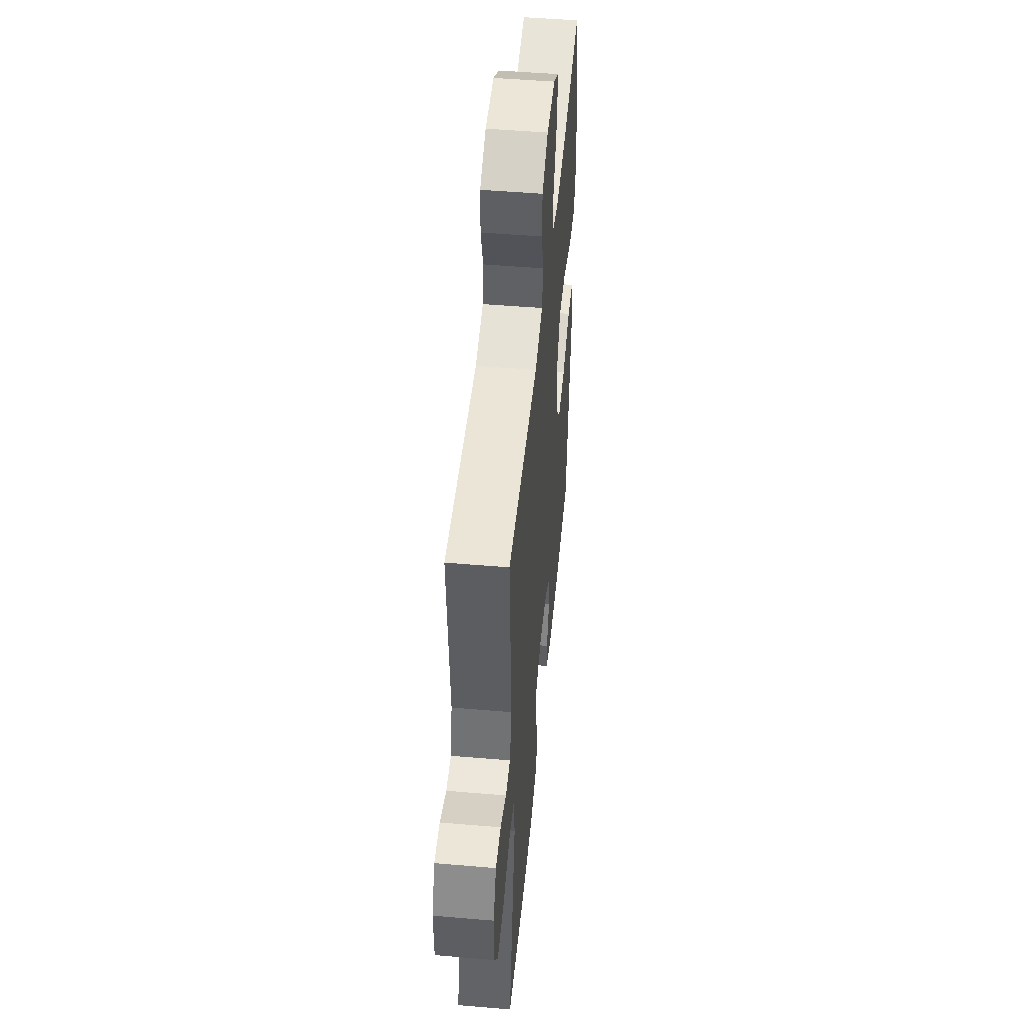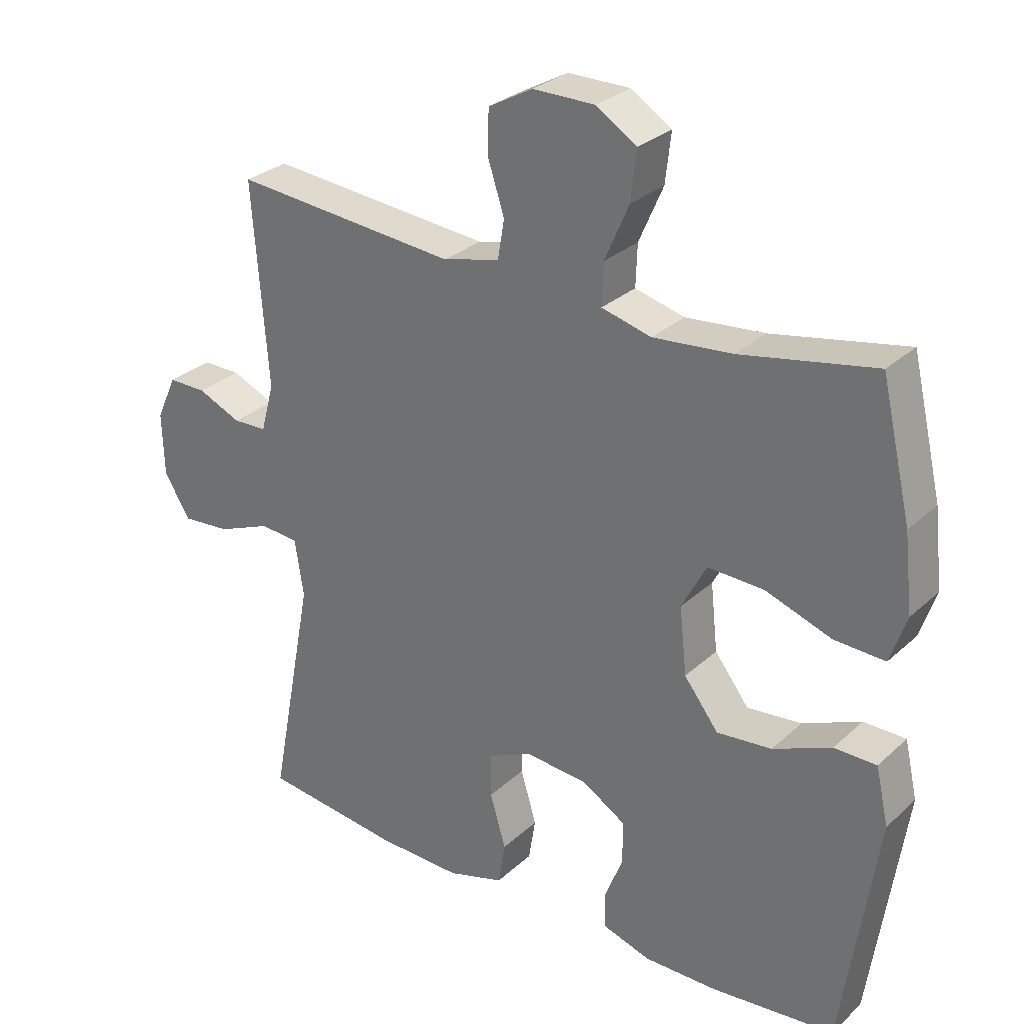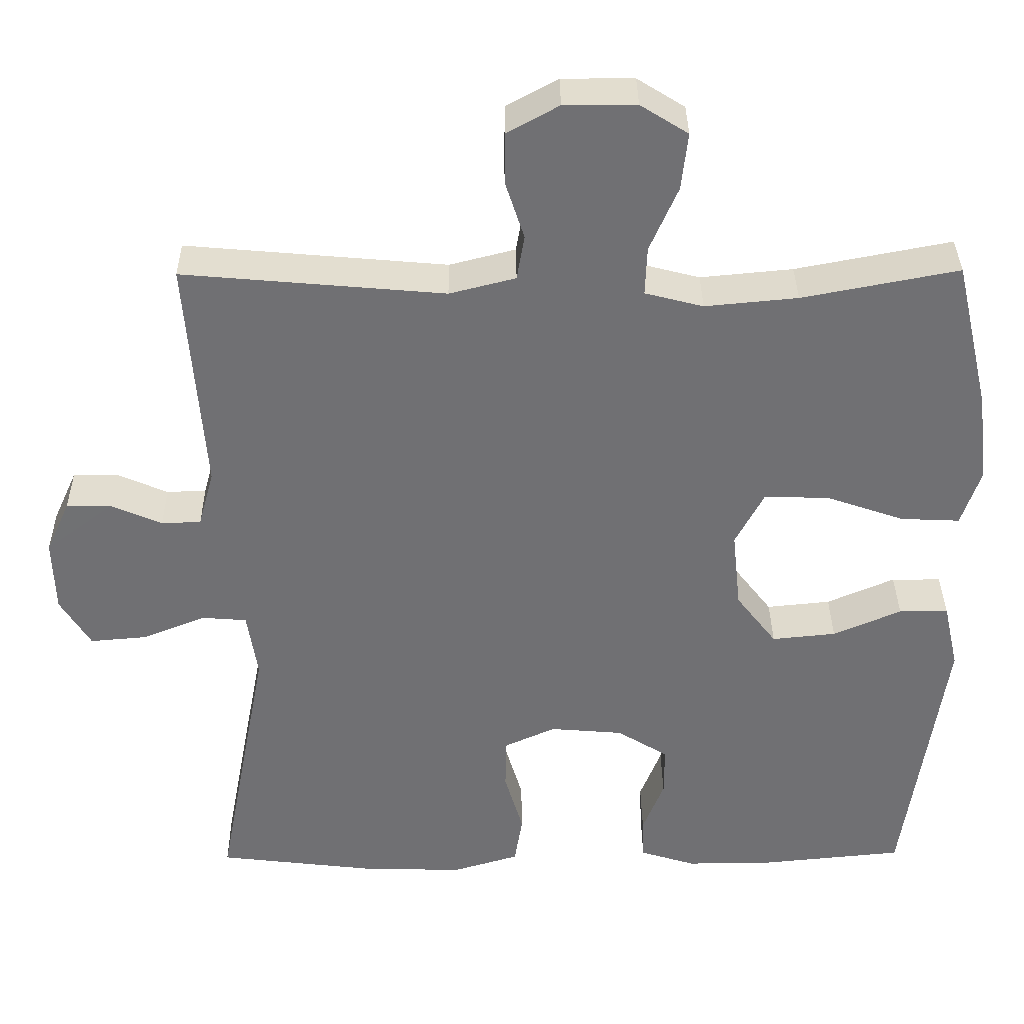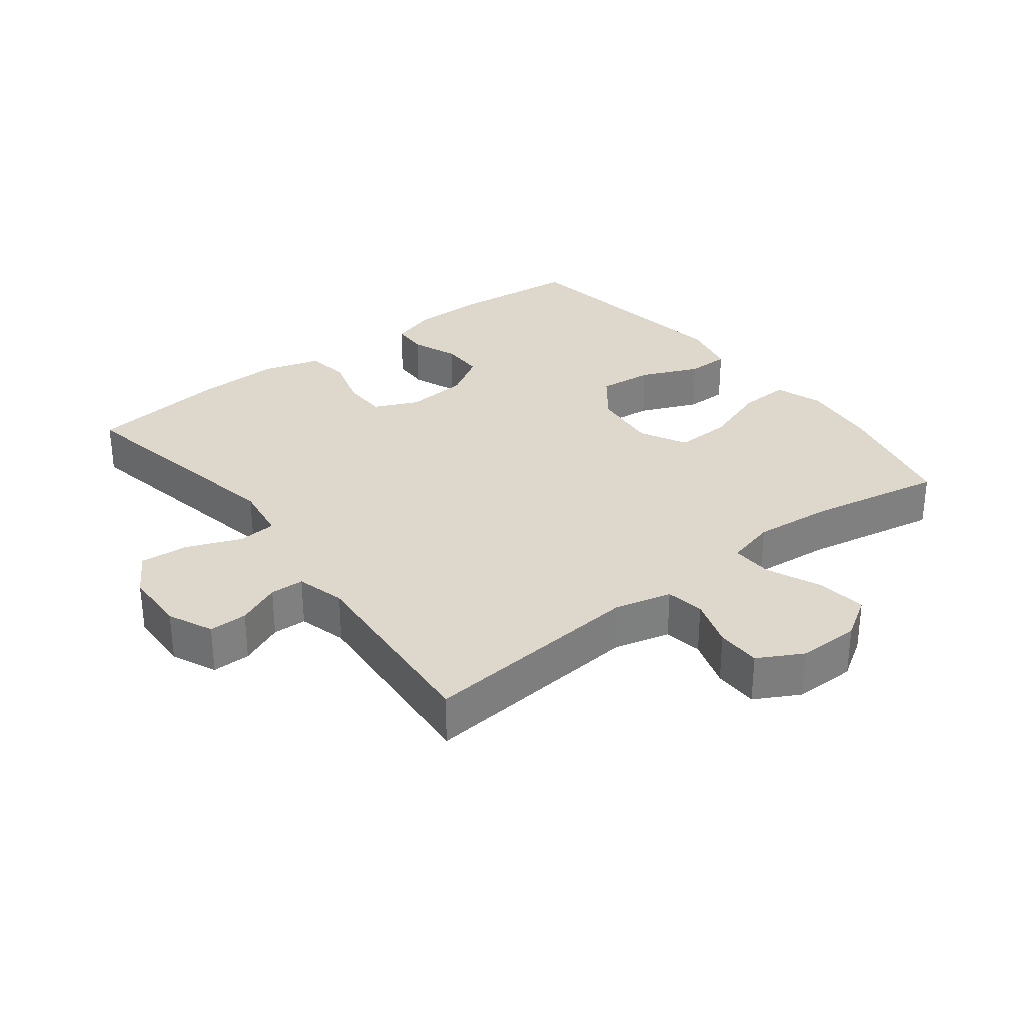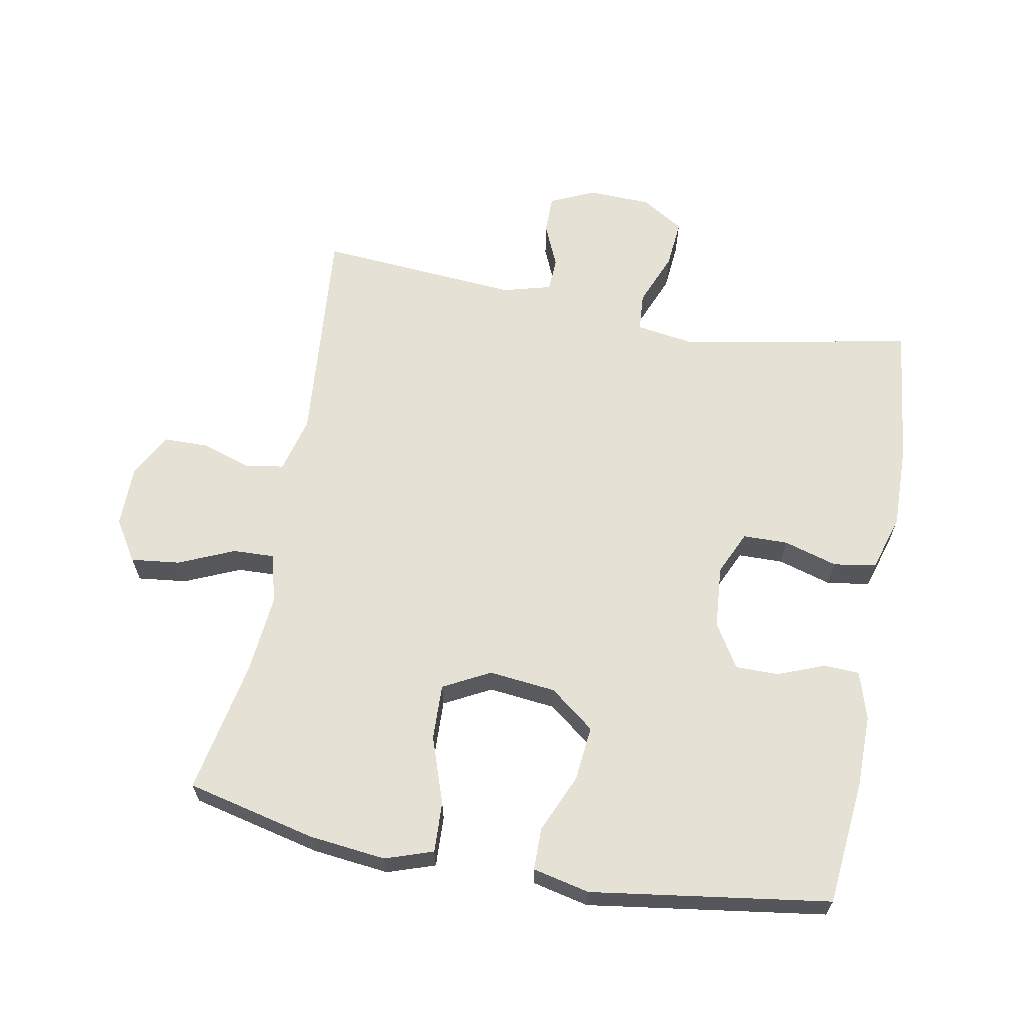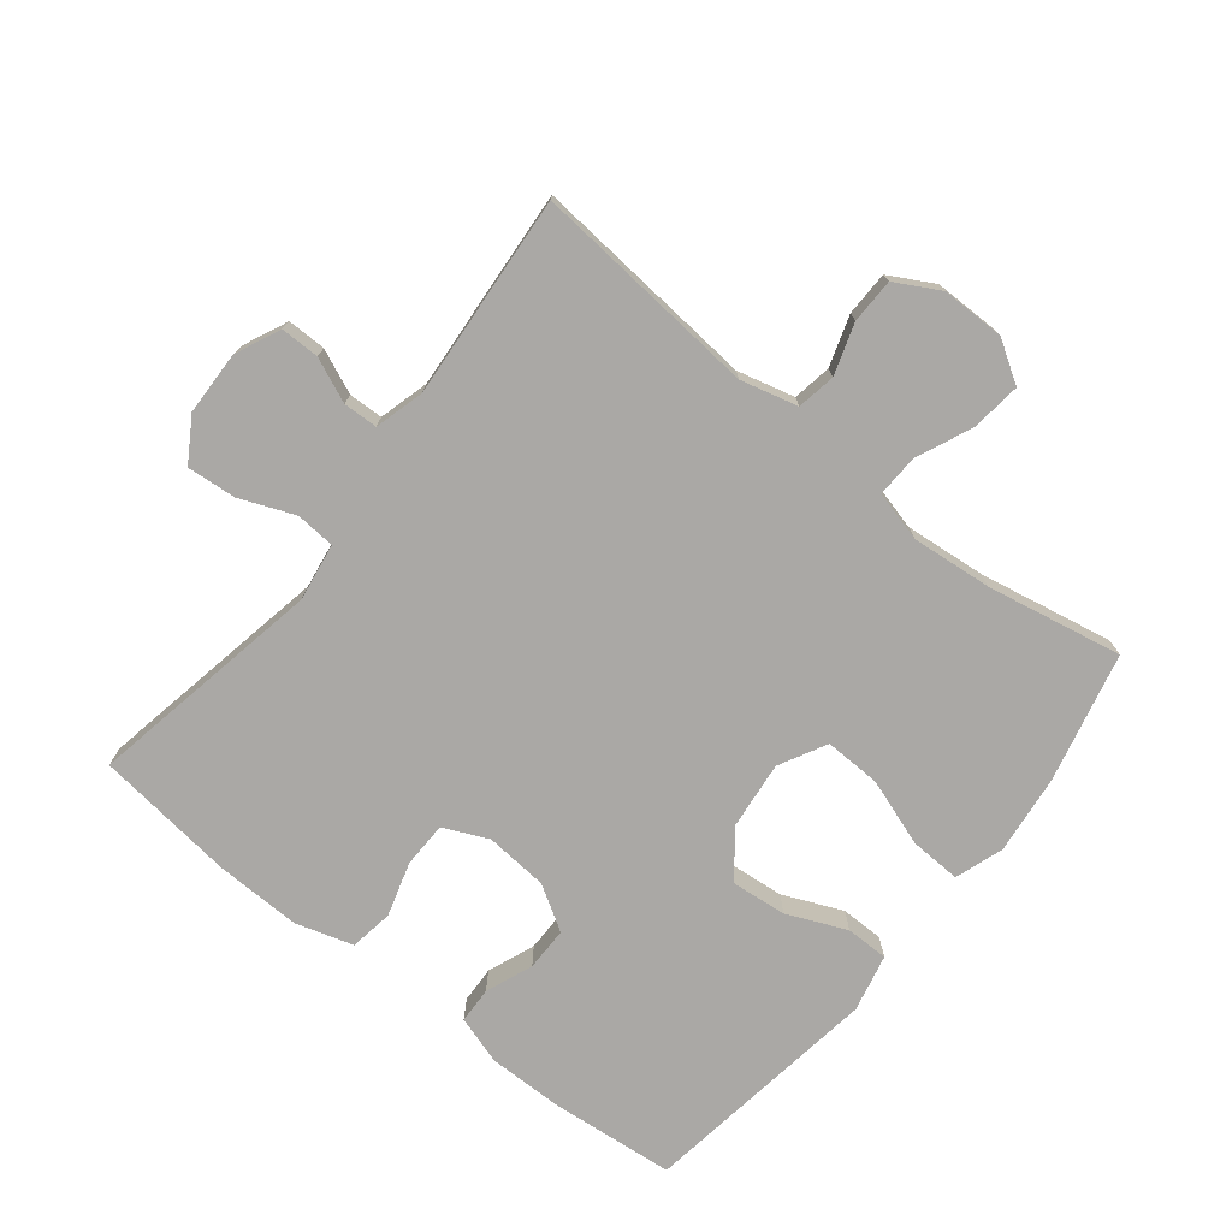
<metadata>
{"format":"obj","ext":"obj","renderer":"f3d","projection":"perspective","resolution":1024,"background":"white","views":[{"elev":49.1,"azim":-84.6,"up":"+Z"},{"elev":28.9,"azim":37.0,"up":"+Z"},{"elev":35.0,"azim":-0.6,"up":"+Z"},{"elev":31.3,"azim":-37.7,"up":"+Y"},{"elev":64.1,"azim":100.6,"up":"+Y"},{"elev":-75.2,"azim":-38.5,"up":"+Y"}]}
</metadata>
<code>
o path3474
v 0.3128 0.0375 0.4274
v 0.1907 0.0375 0.4158
v 0.1138 0.0375 0.4356
v 0.1162 0.0375 0.4996
v 0.1536 0.0375 0.5852
v 0.1624 0.0375 0.6608
v 0.09946 0.0375 0.7003
v 0.004063 0.0375 0.7003
v -0.06396 0.0375 0.663
v -0.06495 0.0375 0.5947
v -0.03988 0.0375 0.5178
v -0.04994 0.0375 0.4587
v -0.1372 0.0375 0.4365
v -0.4828 0.0375 0.467
v -0.4591 0.0375 0.1562
v -0.4796 0.0375 0.08149
v -0.5318 0.0375 0.07958
v -0.599 0.0375 0.1087
v -0.6582 0.0375 0.1089
v -0.6895 0.0375 0.04008
v -0.6865 0.0375 -0.05719
v -0.6462 0.0375 -0.1224
v -0.5714 0.0375 -0.1161
v -0.4881 0.0375 -0.08251
v -0.4284 0.0375 -0.08718
v -0.4148 0.0375 -0.1751
v -0.4828 0.0375 -0.5347
v -0.2682 0.0375 -0.5604
v -0.1386 0.0375 -0.5633
v -0.05148 0.0375 -0.5371
v -0.04097 0.0375 -0.4713
v -0.06543 0.0375 -0.3885
v -0.06422 0.0375 -0.3194
v 0.00359 0.0375 -0.2887
v 0.1 0.0375 -0.2968
v 0.1674 0.0375 -0.3381
v 0.1673 0.0375 -0.4043
v 0.1391 0.0375 -0.4759
v 0.1413 0.0375 -0.5312
v 0.2146 0.0375 -0.554
v 0.3283 0.0375 -0.5533
v 0.5191 0.0375 -0.5347
v 0.5727 0.0375 -0.167
v 0.553 0.0375 -0.07952
v 0.4877 0.0375 -0.07921
v 0.3978 0.0375 -0.118
v 0.3132 0.0375 -0.1265
v 0.26 0.0375 -0.05761
v 0.2489 0.0375 0.04564
v 0.287 0.0375 0.1177
v 0.3733 0.0375 0.1147
v 0.4755 0.0375 0.07927
v 0.5537 0.0375 0.07587
v 0.5786 0.0375 0.1494
v 0.5656 0.0375 0.2674
v 0.5191 0.0375 0.467
v 0.3128 -0.0375 0.4274
v 0.1907 -0.0375 0.4158
v 0.1138 -0.0375 0.4356
v 0.1162 -0.0375 0.4996
v 0.1536 -0.0375 0.5852
v 0.1624 -0.0375 0.6608
v 0.09946 -0.0375 0.7003
v 0.004063 -0.0375 0.7003
v -0.06396 -0.0375 0.663
v -0.06495 -0.0375 0.5947
v -0.03988 -0.0375 0.5178
v -0.04994 -0.0375 0.4587
v -0.1372 -0.0375 0.4365
v -0.4828 -0.0375 0.467
v -0.4591 -0.0375 0.1562
v -0.4796 -0.0375 0.08149
v -0.5318 -0.0375 0.07958
v -0.599 -0.0375 0.1087
v -0.6582 -0.0375 0.1089
v -0.6895 -0.0375 0.04008
v -0.6865 -0.0375 -0.05719
v -0.6462 -0.0375 -0.1224
v -0.5714 -0.0375 -0.1161
v -0.4881 -0.0375 -0.08251
v -0.4284 -0.0375 -0.08718
v -0.4148 -0.0375 -0.1751
v -0.4828 -0.0375 -0.5347
v -0.2682 -0.0375 -0.5604
v -0.1386 -0.0375 -0.5633
v -0.05148 -0.0375 -0.5371
v -0.04097 -0.0375 -0.4713
v -0.06543 -0.0375 -0.3885
v -0.06422 -0.0375 -0.3194
v 0.00359 -0.0375 -0.2887
v 0.1 -0.0375 -0.2968
v 0.1674 -0.0375 -0.3381
v 0.1673 -0.0375 -0.4043
v 0.1391 -0.0375 -0.4759
v 0.1413 -0.0375 -0.5312
v 0.2146 -0.0375 -0.554
v 0.3283 -0.0375 -0.5533
v 0.5191 -0.0375 -0.5347
v 0.5727 -0.0375 -0.167
v 0.553 -0.0375 -0.07952
v 0.4877 -0.0375 -0.07921
v 0.3978 -0.0375 -0.118
v 0.3132 -0.0375 -0.1265
v 0.26 -0.0375 -0.05761
v 0.2489 -0.0375 0.04564
v 0.287 -0.0375 0.1177
v 0.3733 -0.0375 0.1147
v 0.4755 -0.0375 0.07927
v 0.5537 -0.0375 0.07587
v 0.5786 -0.0375 0.1494
v 0.5656 -0.0375 0.2674
v 0.5191 -0.0375 0.467
v 0.1624 0.0375 0.6608
v 0.1624 0.0375 0.6608
v 0.09946 0.0375 0.7003
v 0.004063 0.0375 0.7003
v -0.06396 0.0375 0.663
v -0.06396 0.0375 0.663
v -0.06495 0.0375 0.5947
v 0.1536 0.0375 0.5852
v -0.03988 0.0375 0.5178
v 0.1162 0.0375 0.4996
v -0.04994 0.0375 0.4587
v -0.04994 0.0375 0.4587
v 0.1138 0.0375 0.4356
v 0.1138 0.0375 0.4356
v -0.1372 0.0375 0.4365
v 0.5191 0.0375 0.467
v 0.5191 0.0375 0.467
v 0.3128 0.0375 0.4274
v -0.4828 0.0375 0.467
v -0.4828 0.0375 0.467
v 0.1907 0.0375 0.4158
v 0.5656 0.0375 0.2674
v -0.4591 0.0375 0.1562
v 0.5786 0.0375 0.1494
v -0.4796 0.0375 0.08149
v -0.4796 0.0375 0.08149
v 0.5537 0.0375 0.07587
v 0.5537 0.0375 0.07587
v 0.287 0.0375 0.1177
v 0.287 0.0375 0.1177
v 0.3733 0.0375 0.1147
v 0.2489 0.0375 0.04564
v 0.4755 0.0375 0.07927
v -0.599 0.0375 0.1087
v -0.6582 0.0375 0.1089
v -0.6582 0.0375 0.1089
v -0.6895 0.0375 0.04008
v -0.5318 0.0375 0.07958
v 0.26 0.0375 -0.05761
v -0.6865 0.0375 -0.05719
v -0.6462 0.0375 -0.1224
v -0.6462 0.0375 -0.1224
v 0.3132 0.0375 -0.1265
v 0.553 0.0375 -0.07952
v 0.553 0.0375 -0.07952
v 0.4877 0.0375 -0.07921
v 0.3978 0.0375 -0.118
v 0.5727 0.0375 -0.167
v -0.4881 0.0375 -0.08251
v -0.4284 0.0375 -0.08718
v -0.4284 0.0375 -0.08718
v -0.5714 0.0375 -0.1161
v -0.4148 0.0375 -0.1751
v 0.00359 0.0375 -0.2887
v 0.1 0.0375 -0.2968
v -0.06422 0.0375 -0.3194
v -0.06422 0.0375 -0.3194
v 0.1674 0.0375 -0.3381
v -0.06543 0.0375 -0.3885
v 0.1673 0.0375 -0.4043
v -0.04097 0.0375 -0.4713
v 0.1391 0.0375 -0.4759
v 0.5191 0.0375 -0.5347
v 0.5191 0.0375 -0.5347
v -0.05148 0.0375 -0.5371
v -0.05148 0.0375 -0.5371
v 0.1413 0.0375 -0.5312
v 0.1413 0.0375 -0.5312
v -0.4828 0.0375 -0.5347
v -0.4828 0.0375 -0.5347
v 0.2146 0.0375 -0.554
v -0.1386 0.0375 -0.5633
v 0.3283 0.0375 -0.5533
v -0.2682 0.0375 -0.5604
v 0.1624 -0.0375 0.6608
v 0.1624 -0.0375 0.6608
v 0.09946 -0.0375 0.7003
v 0.004063 -0.0375 0.7003
v -0.06396 -0.0375 0.663
v -0.06396 -0.0375 0.663
v -0.06495 -0.0375 0.5947
v 0.1536 -0.0375 0.5852
v -0.03988 -0.0375 0.5178
v 0.1162 -0.0375 0.4996
v -0.04994 -0.0375 0.4587
v -0.04994 -0.0375 0.4587
v 0.1138 -0.0375 0.4356
v 0.1138 -0.0375 0.4356
v -0.1372 -0.0375 0.4365
v 0.5191 -0.0375 0.467
v 0.5191 -0.0375 0.467
v 0.3128 -0.0375 0.4274
v -0.4828 -0.0375 0.467
v -0.4828 -0.0375 0.467
v 0.1907 -0.0375 0.4158
v 0.5656 -0.0375 0.2674
v -0.4591 -0.0375 0.1562
v 0.5786 -0.0375 0.1494
v -0.4796 -0.0375 0.08149
v -0.4796 -0.0375 0.08149
v 0.5537 -0.0375 0.07587
v 0.5537 -0.0375 0.07587
v 0.287 -0.0375 0.1177
v 0.287 -0.0375 0.1177
v 0.3733 -0.0375 0.1147
v 0.2489 -0.0375 0.04564
v 0.4755 -0.0375 0.07927
v -0.599 -0.0375 0.1087
v -0.6582 -0.0375 0.1089
v -0.6582 -0.0375 0.1089
v -0.6895 -0.0375 0.04008
v -0.5318 -0.0375 0.07958
v 0.26 -0.0375 -0.05761
v -0.6865 -0.0375 -0.05719
v -0.6462 -0.0375 -0.1224
v -0.6462 -0.0375 -0.1224
v 0.3132 -0.0375 -0.1265
v 0.553 -0.0375 -0.07952
v 0.553 -0.0375 -0.07952
v 0.4877 -0.0375 -0.07921
v 0.3978 -0.0375 -0.118
v 0.5727 -0.0375 -0.167
v -0.4881 -0.0375 -0.08251
v -0.4284 -0.0375 -0.08718
v -0.4284 -0.0375 -0.08718
v -0.5714 -0.0375 -0.1161
v -0.4148 -0.0375 -0.1751
v 0.00359 -0.0375 -0.2887
v 0.1 -0.0375 -0.2968
v -0.06422 -0.0375 -0.3194
v -0.06422 -0.0375 -0.3194
v 0.1674 -0.0375 -0.3381
v -0.06543 -0.0375 -0.3885
v 0.1673 -0.0375 -0.4043
v -0.04097 -0.0375 -0.4713
v 0.1391 -0.0375 -0.4759
v 0.5191 -0.0375 -0.5347
v 0.5191 -0.0375 -0.5347
v -0.05148 -0.0375 -0.5371
v -0.05148 -0.0375 -0.5371
v 0.1413 -0.0375 -0.5312
v 0.1413 -0.0375 -0.5312
v -0.4828 -0.0375 -0.5347
v -0.4828 -0.0375 -0.5347
v 0.2146 -0.0375 -0.554
v -0.1386 -0.0375 -0.5633
v 0.3283 -0.0375 -0.5533
v -0.2682 -0.0375 -0.5604
f 199 215 207
f 236 211 235
f 208 219 210
f 210 219 213
f 211 224 235
f 197 199 196
f 217 219 208
f 248 257 246
f 244 229 241
f 247 258 251
f 232 234 230
f 234 233 249
f 204 215 217
f 204 217 208
f 211 236 209
f 209 201 205
f 239 242 236
f 223 220 221
f 246 259 244
f 260 242 239
f 241 229 225
f 195 194 193
f 233 234 232
f 197 196 195
f 249 233 259
f 224 223 226
f 196 194 195
f 209 218 201
f 201 218 197
f 238 224 226
f 233 229 244
f 223 224 220
f 189 194 187
f 193 190 191
f 240 225 218
f 253 257 248
f 236 242 240
f 260 245 242
f 236 218 209
f 259 246 257
f 255 260 239
f 241 225 240
f 218 215 199
f 204 208 202
f 197 218 199
f 207 215 204
f 259 233 244
f 190 194 189
f 193 194 190
f 240 218 236
f 258 245 260
f 235 224 238
f 245 258 247
f 238 226 227
f 114 7 63 188
f 7 8 64 63
f 8 118 192 64
f 9 10 66 65
f 5 6 62 61
f 10 11 67 66
f 4 5 61 60
f 11 124 198 67
f 126 4 60 200
f 12 13 69 68
f 129 1 57 203
f 13 132 206 69
f 2 3 59 58
f 1 2 58 57
f 55 56 112 111
f 14 15 71 70
f 54 55 111 110
f 15 138 212 71
f 140 54 110 214
f 142 51 107 216
f 49 50 106 105
f 52 53 109 108
f 51 52 108 107
f 18 148 222 74
f 19 20 76 75
f 17 18 74 73
f 16 17 73 72
f 48 49 105 104
f 20 21 77 76
f 21 154 228 77
f 47 48 104 103
f 157 45 101 231
f 45 46 102 101
f 43 44 100 99
f 24 163 237 80
f 23 24 80 79
f 22 23 79 78
f 25 26 82 81
f 46 47 103 102
f 34 35 91 90
f 169 34 90 243
f 35 36 92 91
f 32 33 89 88
f 36 37 93 92
f 31 32 88 87
f 37 38 94 93
f 176 43 99 250
f 178 31 87 252
f 38 180 254 94
f 26 182 256 82
f 39 40 96 95
f 29 30 86 85
f 41 42 98 97
f 40 41 97 96
f 28 29 85 84
f 27 28 84 83
f 125 133 141
f 162 161 137
f 134 136 145
f 136 139 145
f 137 161 150
f 123 122 125
f 143 134 145
f 174 172 183
f 170 167 155
f 173 177 184
f 158 156 160
f 160 175 159
f 130 143 141
f 130 134 143
f 137 135 162
f 135 131 127
f 165 162 168
f 149 147 146
f 172 170 185
f 186 165 168
f 167 151 155
f 121 119 120
f 159 158 160
f 123 121 122
f 175 185 159
f 150 152 149
f 122 121 120
f 135 127 144
f 127 123 144
f 164 152 150
f 159 170 155
f 149 146 150
f 115 113 120
f 119 117 116
f 166 144 151
f 179 174 183
f 162 166 168
f 186 168 171
f 162 135 144
f 185 183 172
f 181 165 186
f 167 166 151
f 144 125 141
f 130 128 134
f 123 125 144
f 133 130 141
f 185 170 159
f 116 115 120
f 119 116 120
f 166 162 144
f 184 186 171
f 161 164 150
f 171 173 184
f 164 153 152

</code>
